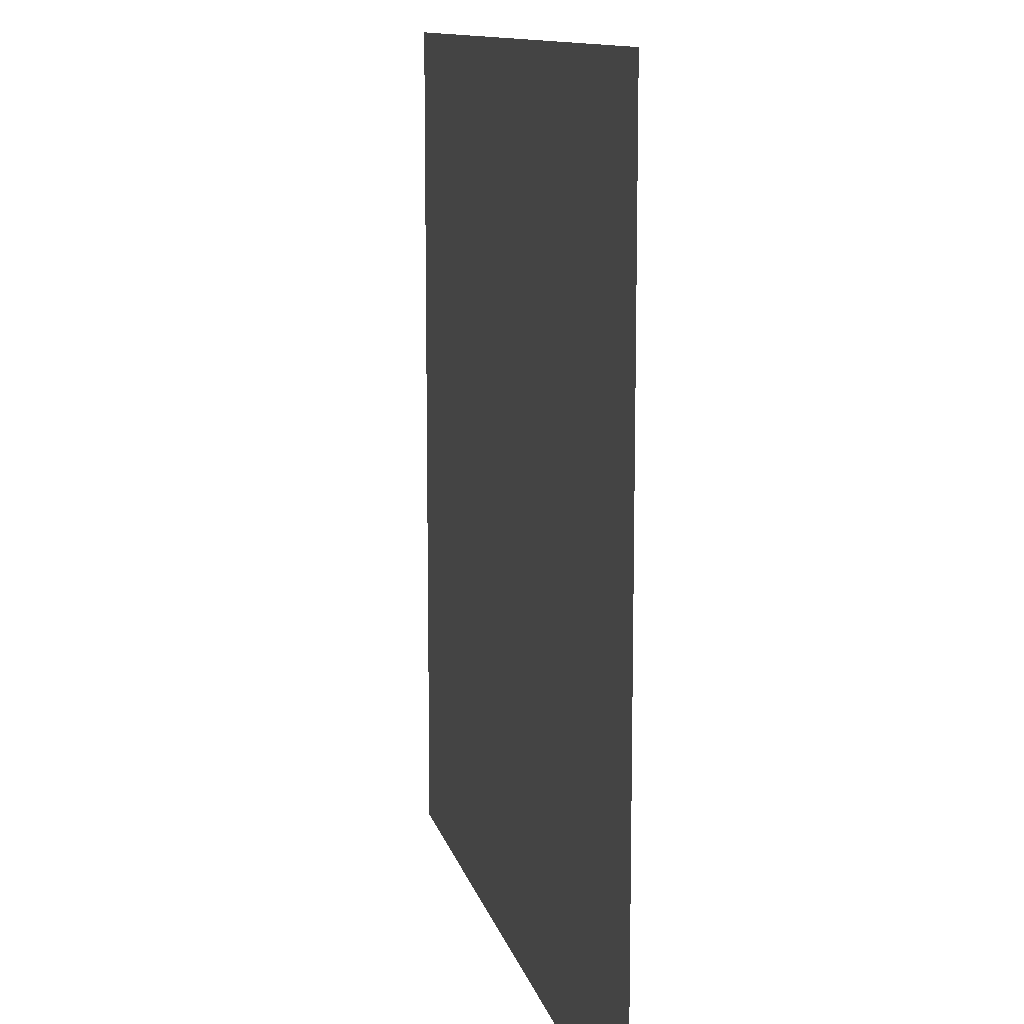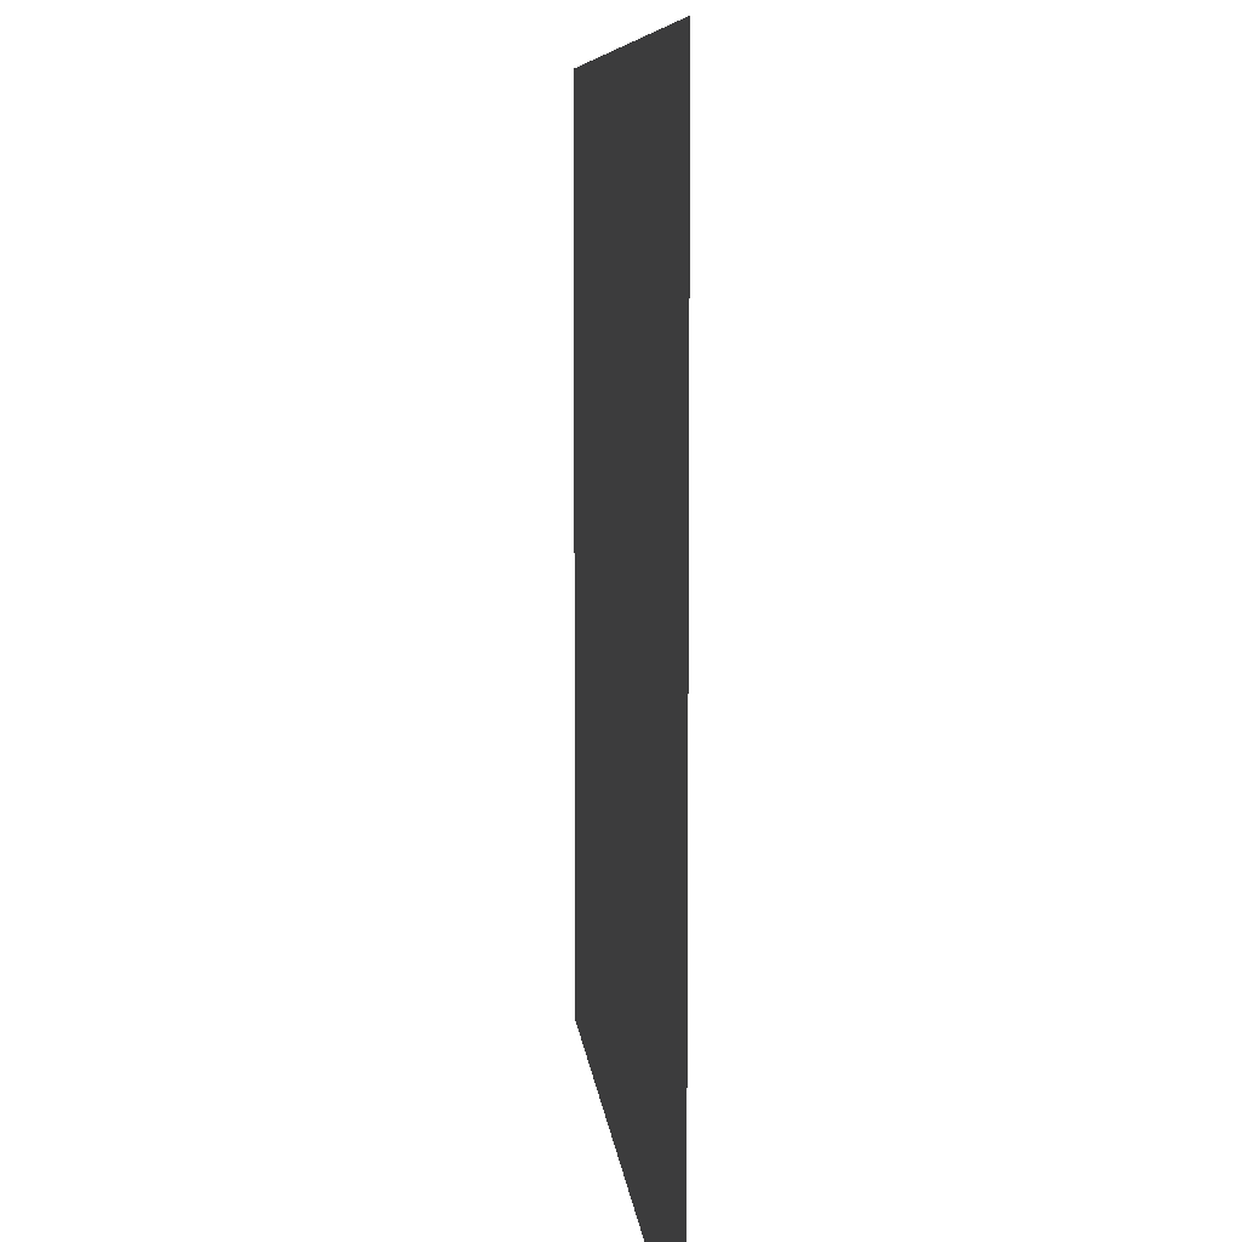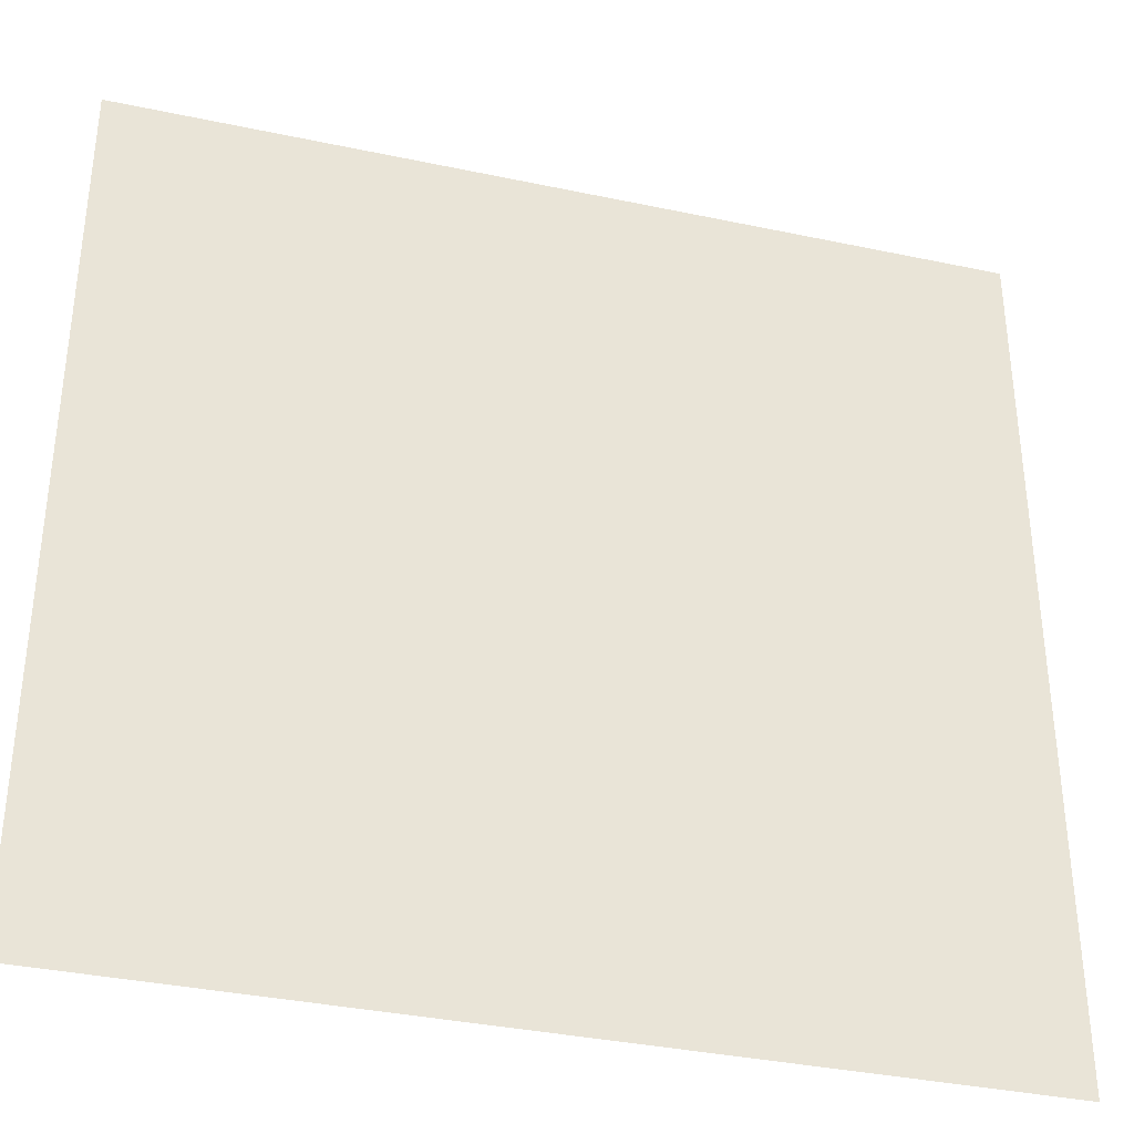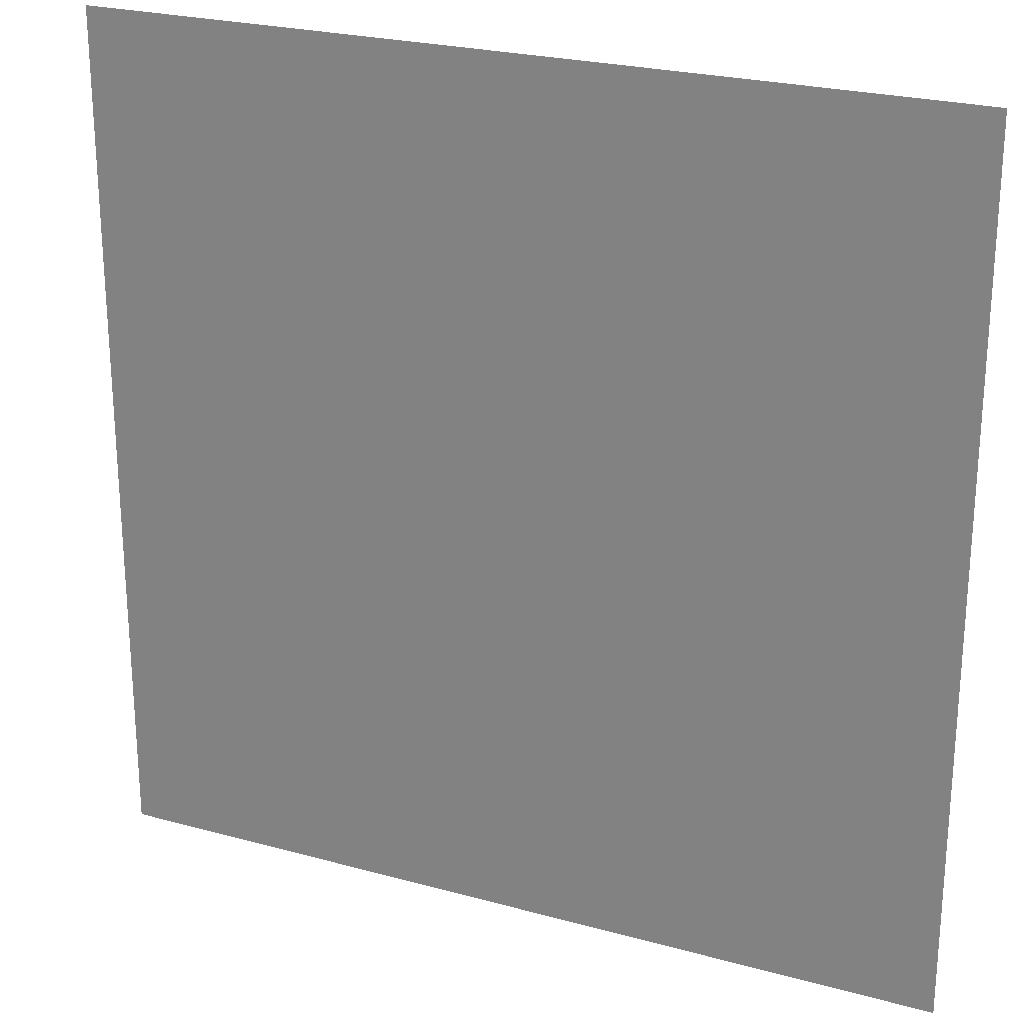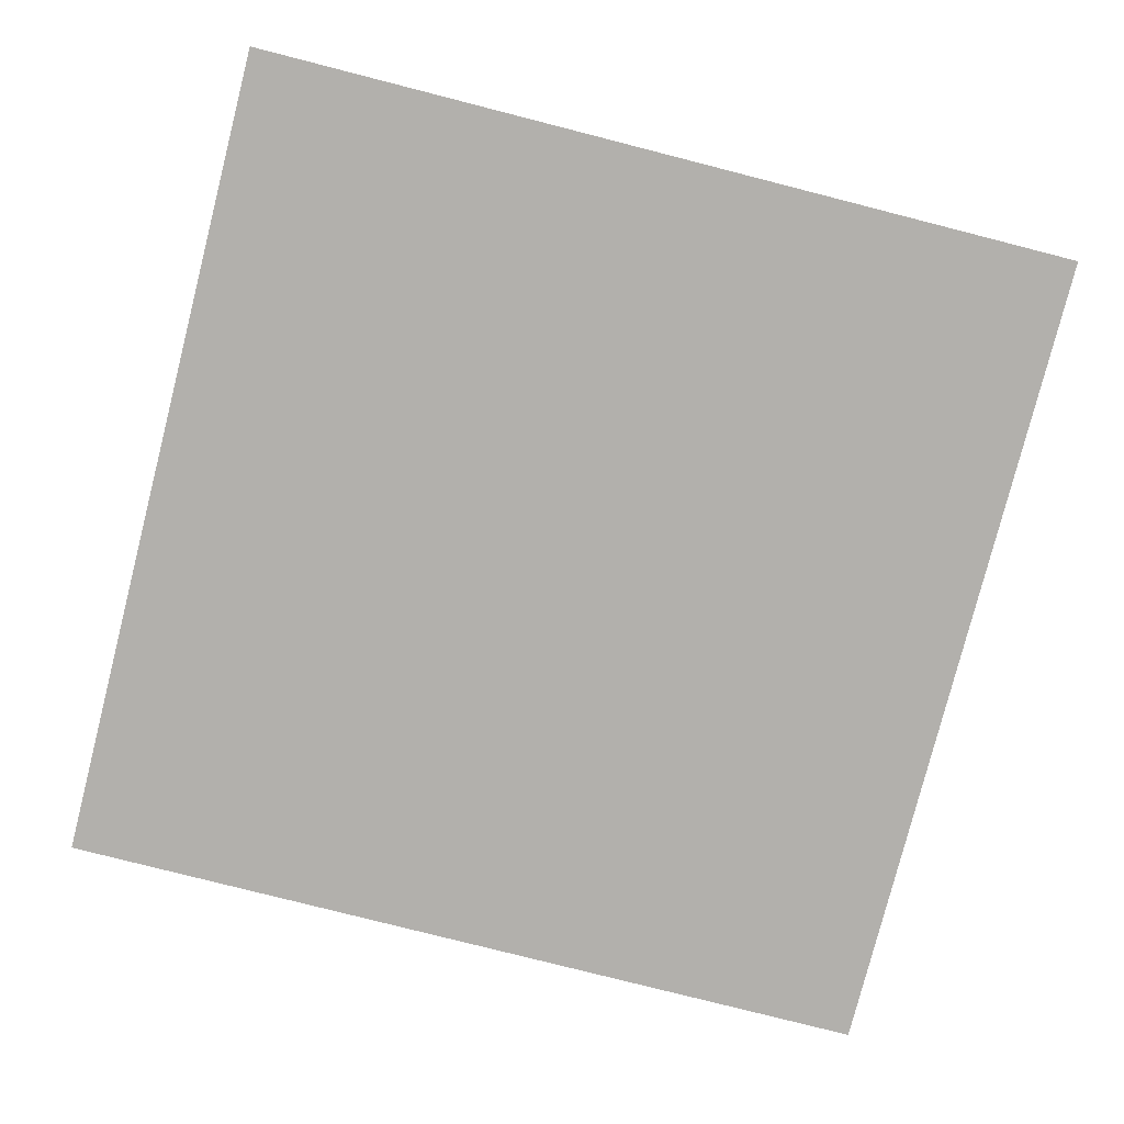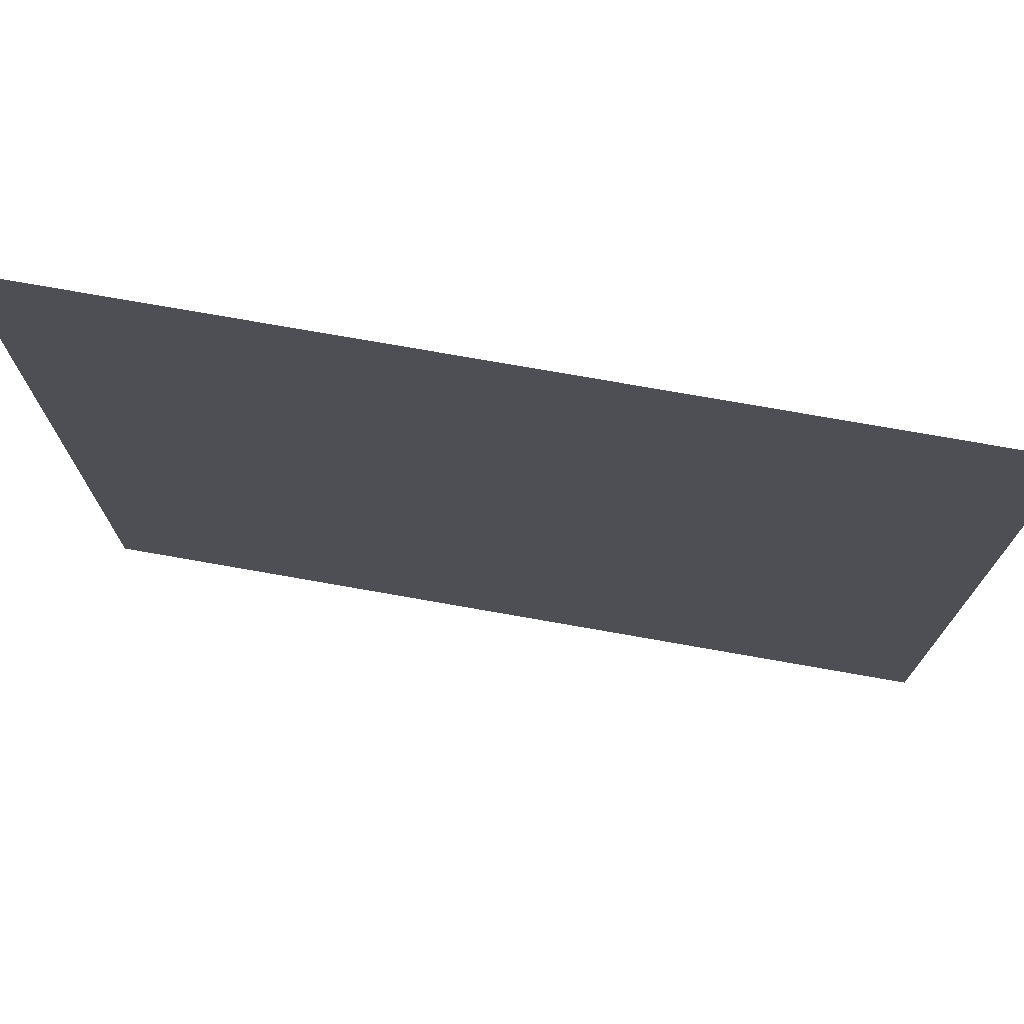
<metadata>
{"format":"obj","ext":"obj","renderer":"f3d","projection":"perspective","resolution":1024,"background":"white","views":[{"elev":11.4,"azim":-102.4,"up":"+Y"},{"elev":8.0,"azim":-95.6,"up":"+Y"},{"elev":-35.9,"azim":164.4,"up":"+Y"},{"elev":24.2,"azim":24.5,"up":"+Y"},{"elev":-78.8,"azim":-104.3,"up":"+Z"},{"elev":74.9,"azim":10.0,"up":"+Y"}]}
</metadata>
<code>
v -80 -240 0
v -96 -240 0
v -96 -224 0
v -80 -224 0
g 2ScenarioPlataforma_mesh_0338
f 1 2 3 4

</code>
